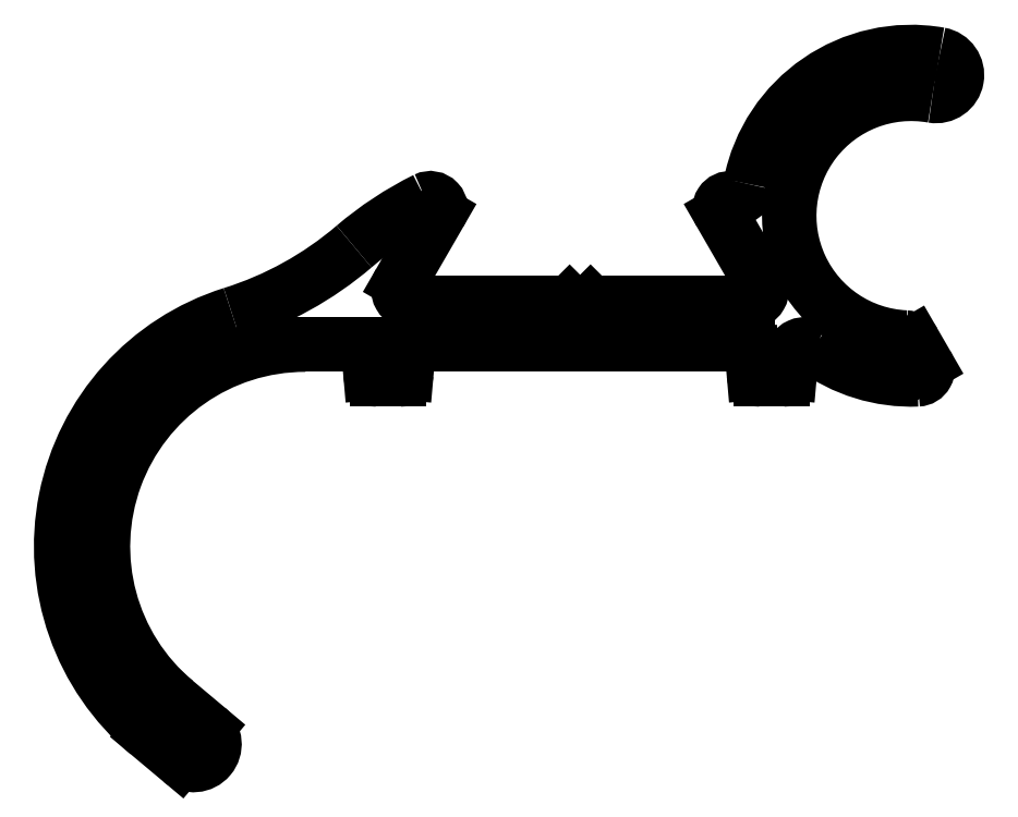
<metadata>
{"format":"dxf","ext":"dxf","renderer":"ezdxf+matplotlib","layout":"modelspace","background":"white","min_lineweight":24,"dpi":150}
</metadata>
<code>
0
SECTION
2
ENTITIES
0
ARC
8
0
10
826.2
20
453.8
30
0
40
0.4
50
150
51
270
0
LINE
8
0
10
825.8
20
454
30
0
11
826.9
21
456
31
0
0
ARC
8
0
10
826.7
20
456.1
30
0
40
0.3
50
330
51
116.4
0
ARC
8
0
10
831
20
447.4
30
0
40
10
50
116.4
51
130.5
0
ARC
8
0
10
818
20
462.7
30
0
40
10
50
287.4
51
310.5
0
ARC
8
0
10
823.1
20
446.4
30
0
40
7
50
107.4
51
230
0
LINE
8
0
10
818.6
20
441.1
30
0
11
819.5
21
440.3
31
0
0
ARC
8
0
10
819.9
20
440.8
30
0
40
0.6
50
230
51
50
0
LINE
8
0
10
820.3
20
441.2
30
0
11
819.4
21
442
31
0
0
ARC
8
0
10
823.1
20
446.4
30
0
40
5.8
50
90
51
230
0
LINE
8
0
10
823.1
20
452.2
30
0
11
824.6
21
452.2
31
0
0
ARC
8
0
10
824.6
20
451.9
30
0
40
0.3
50
5
51
90
0
LINE
8
0
10
824.9
20
452
30
0
11
825
21
451.4
31
0
0
ARC
8
0
10
825.2
20
451.4
30
0
40
0.2
50
185
51
270
0
LINE
8
0
10
825.2
20
451.2
30
0
11
825.8
21
451.2
31
0
0
ARC
8
0
10
825.8
20
451.4
30
0
40
0.2
50
270
51
355
0
LINE
8
0
10
826
20
451.4
30
0
11
826
21
452
31
0
0
ARC
8
0
10
826.3
20
451.9
30
0
40
0.3
50
90
51
175
0
LINE
8
0
10
826.3
20
452.2
30
0
11
835.6
21
452.2
31
0
0
ARC
8
0
10
835.6
20
451.9
30
0
40
0.3
50
5
51
90
0
LINE
8
0
10
835.9
20
452
30
0
11
836
21
451.4
31
0
0
ARC
8
0
10
836.2
20
451.4
30
0
40
0.2
50
185
51
270
0
LINE
8
0
10
836.2
20
451.2
30
0
11
836.8
21
451.2
31
0
0
ARC
8
0
10
836.8
20
451.4
30
0
40
0.2
50
270
51
355
0
LINE
8
0
10
837
20
451.4
30
0
11
837
21
451.9
31
0
0
ARC
8
0
10
837.4
20
451.8
30
0
40
0.4
50
53.34
51
175
0
ARC
8
0
10
840.5
20
455.9
30
0
40
4.7
50
233.3
51
272.2
0
ARC
8
0
10
840.6
20
451.5
30
0
40
0.3
50
272.2
51
30
0
LINE
8
0
10
840.9
20
451.7
30
0
11
840.6
21
452.3
31
0
0
ARC
8
0
10
840.3
20
452.1
30
0
40
0.3
50
30
51
87.35
0
ARC
8
0
10
840.5
20
455.9
30
0
40
3.5
50
80
51
267.4
0
ARC
8
0
10
841.2
20
460
30
0
40
0.6
50
260
51
80
0
ARC
8
0
10
840.5
20
455.9
30
0
40
4.7
50
80
51
169
0
ARC
8
0
10
835.4
20
456.9
30
0
40
0.5
50
263.1
51
349
0
ARC
8
0
10
835.3
20
456.1
30
0
40
0.3
50
83.11
51
210
0
LINE
8
0
10
835
20
456
30
0
11
836.1
21
454
31
0
0
ARC
8
0
10
835.8
20
453.8
30
0
40
0.4
50
270
51
30
0
LINE
8
0
10
835.8
20
453.4
30
0
11
831.3
21
453.4
31
0
0
LINE
8
0
10
831.3
20
453.4
30
0
11
831
21
453.1
31
0
0
LINE
8
0
10
831
20
453.1
30
0
11
830.7
21
453.4
31
0
0
LINE
8
0
10
826.2
20
453.4
30
0
11
830.7
21
453.4
31
0
0
ENDSEC
0
EOF

</code>
